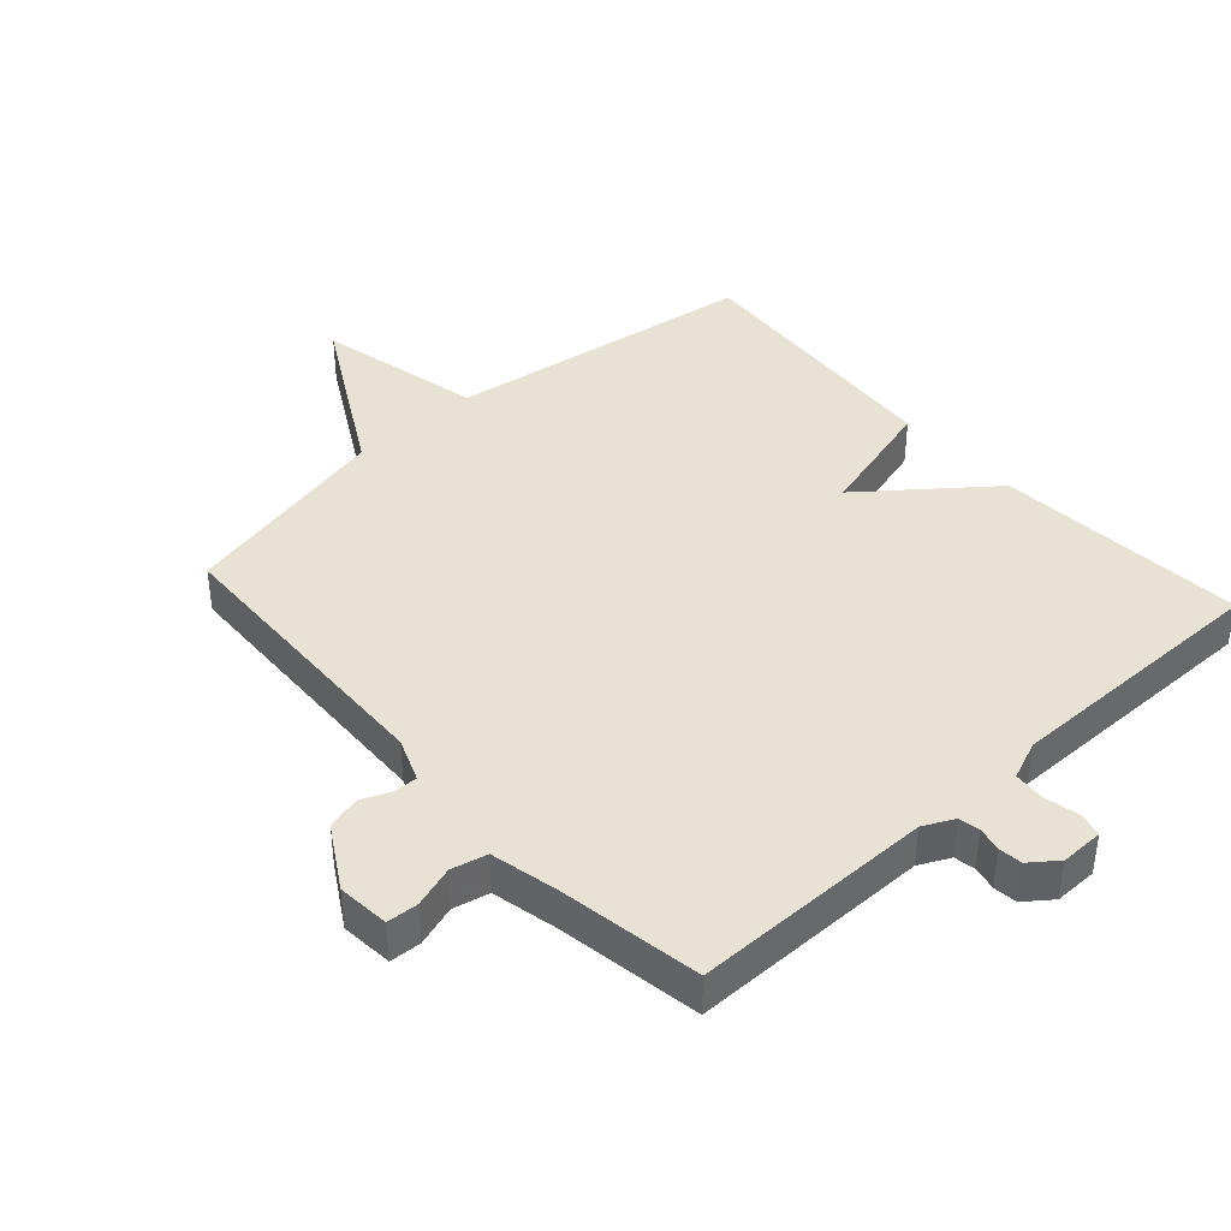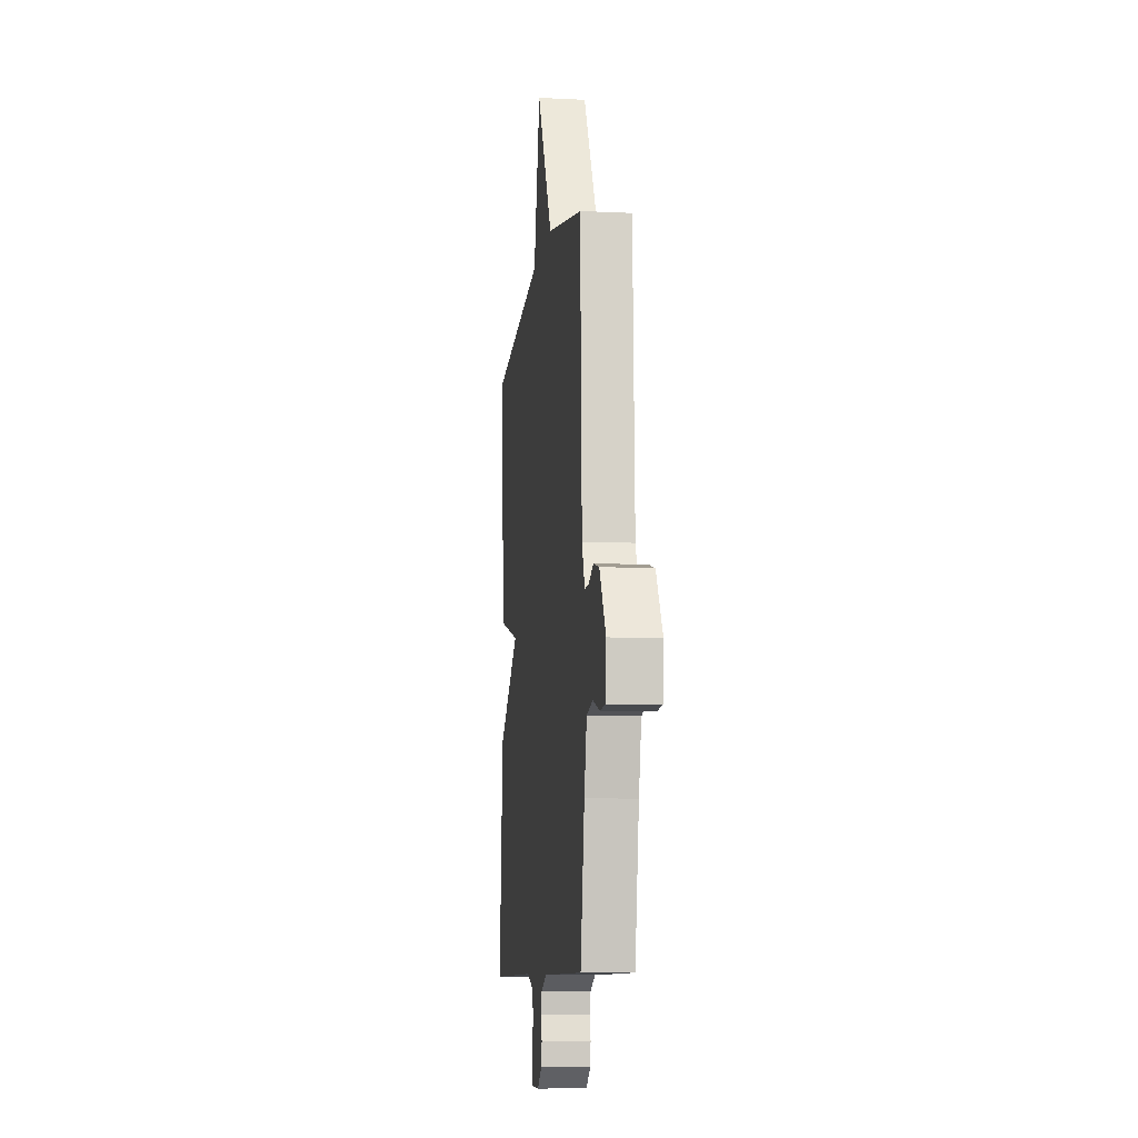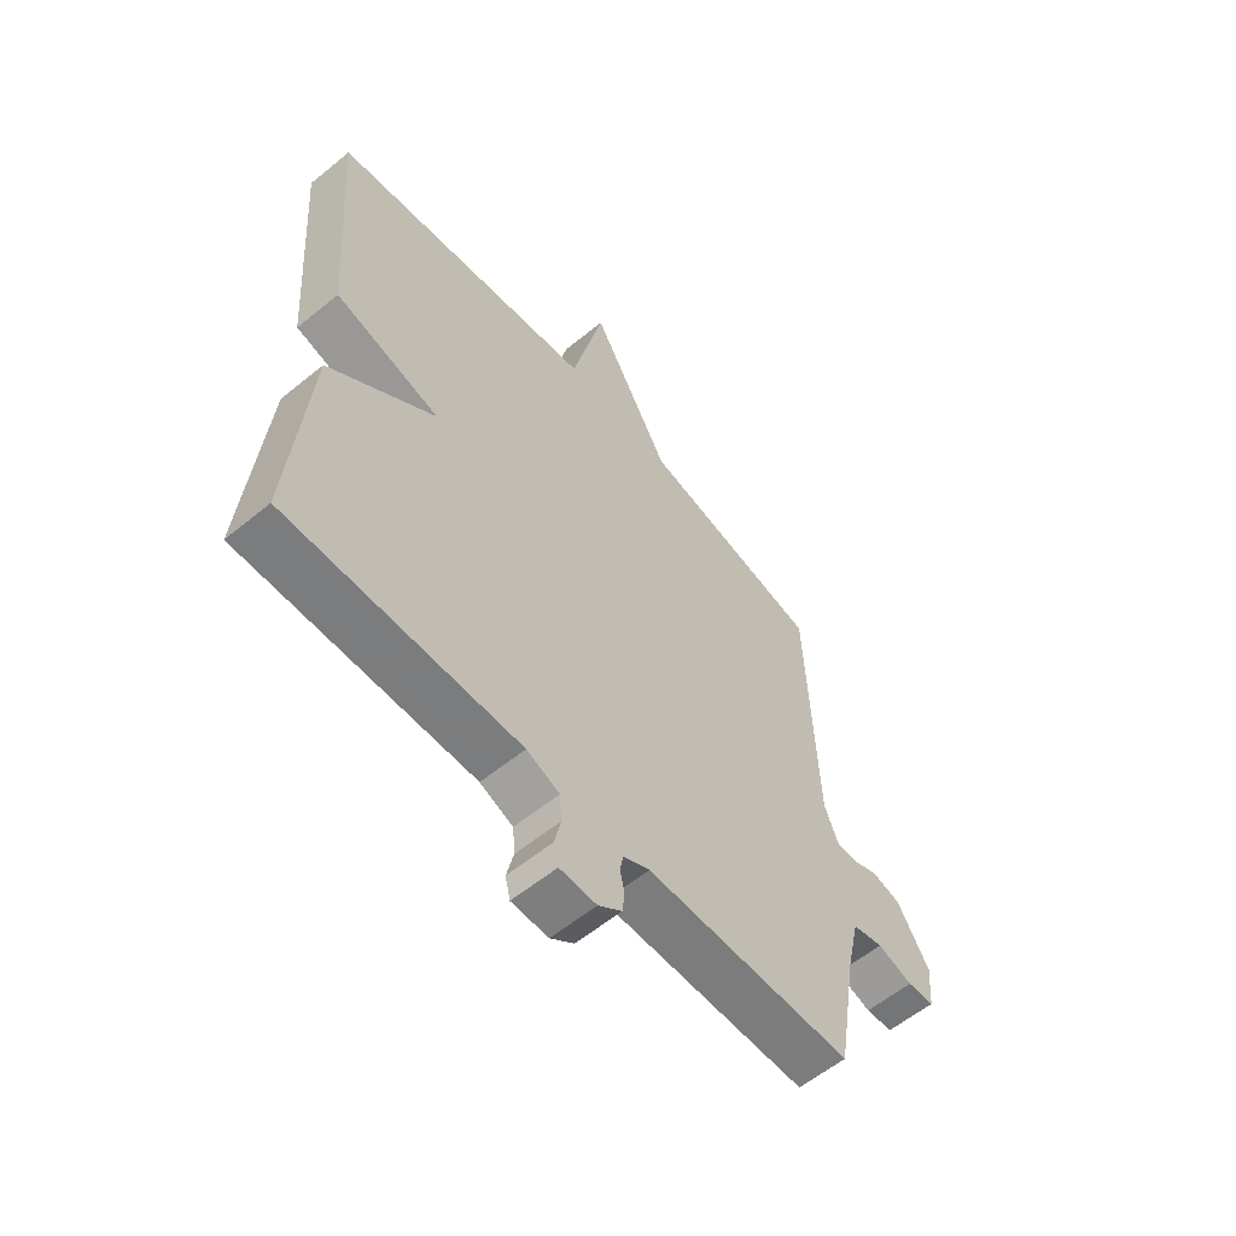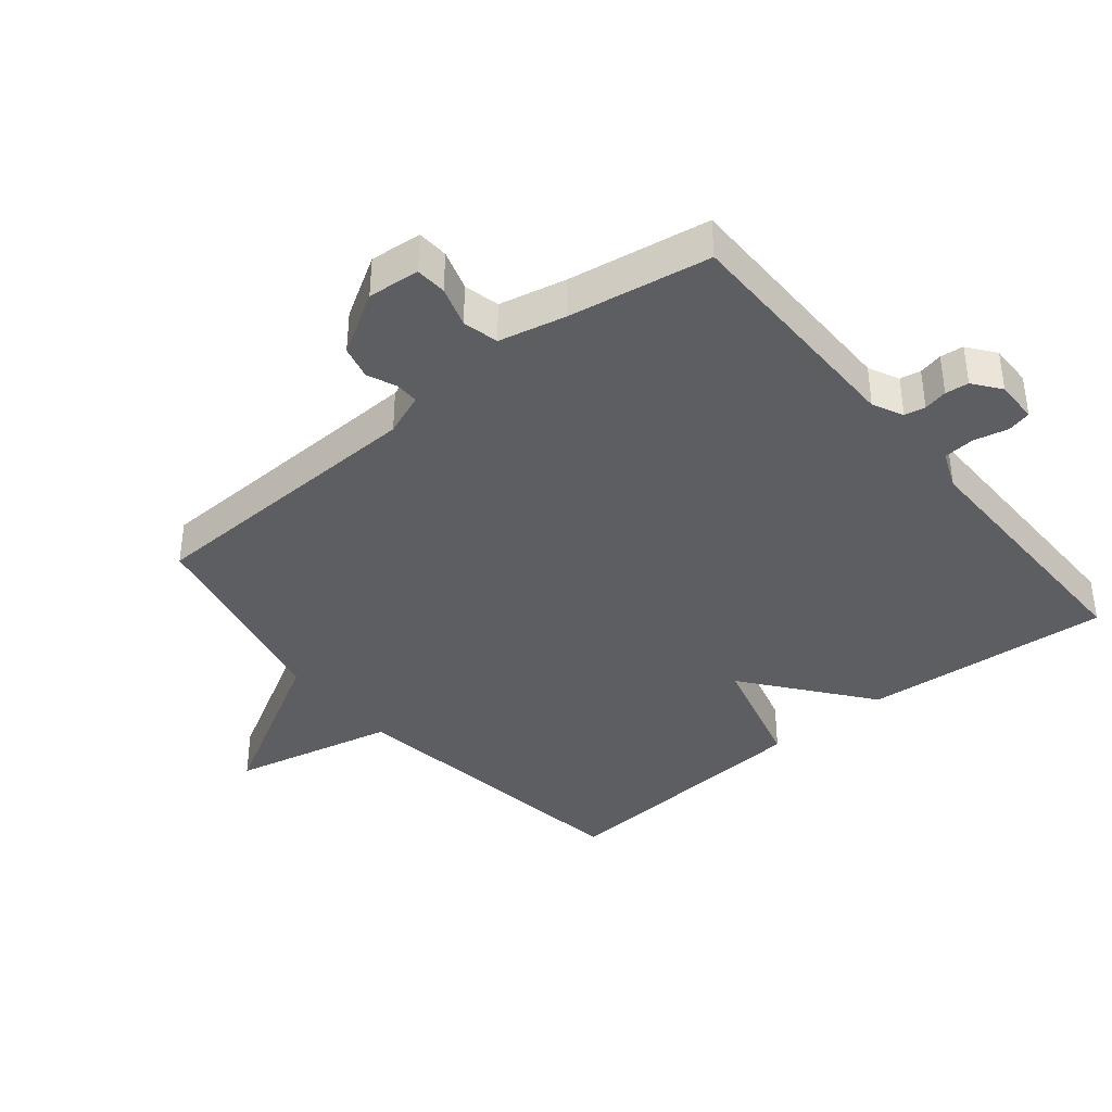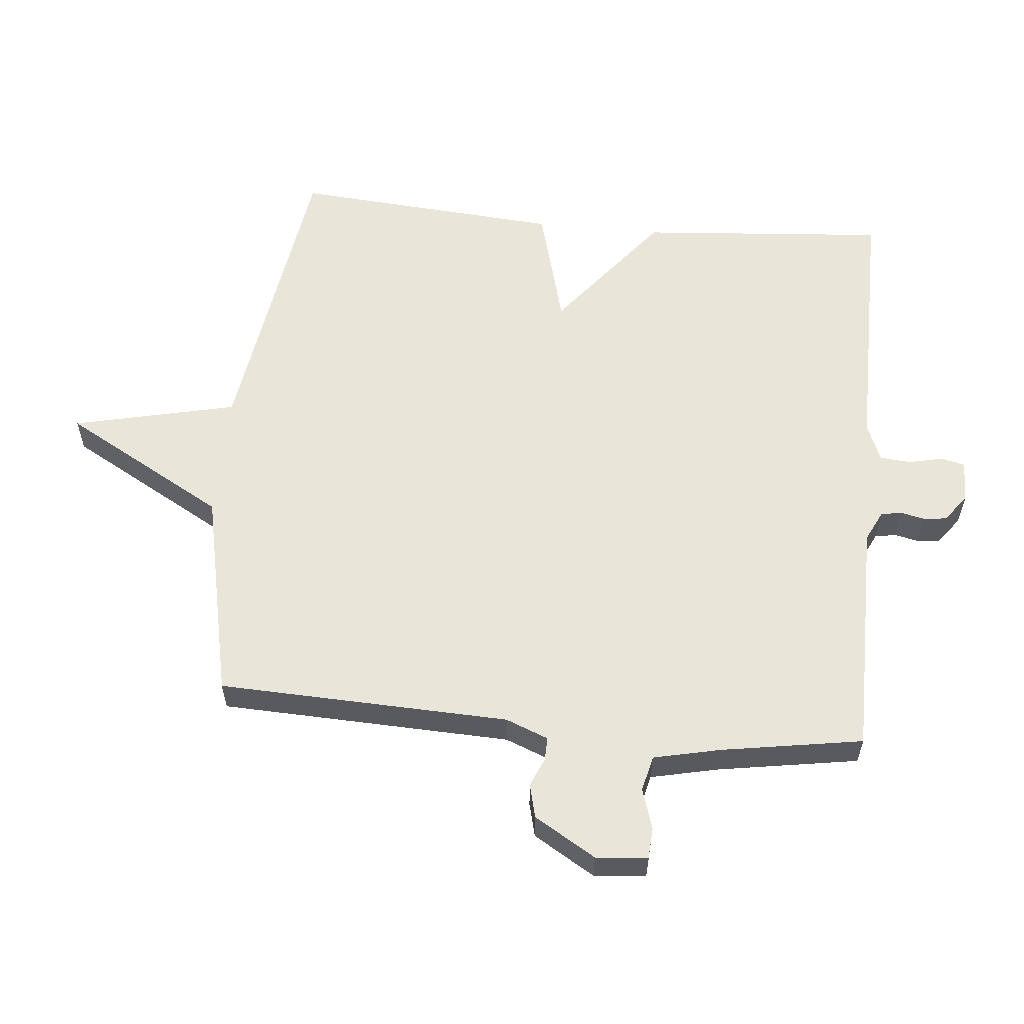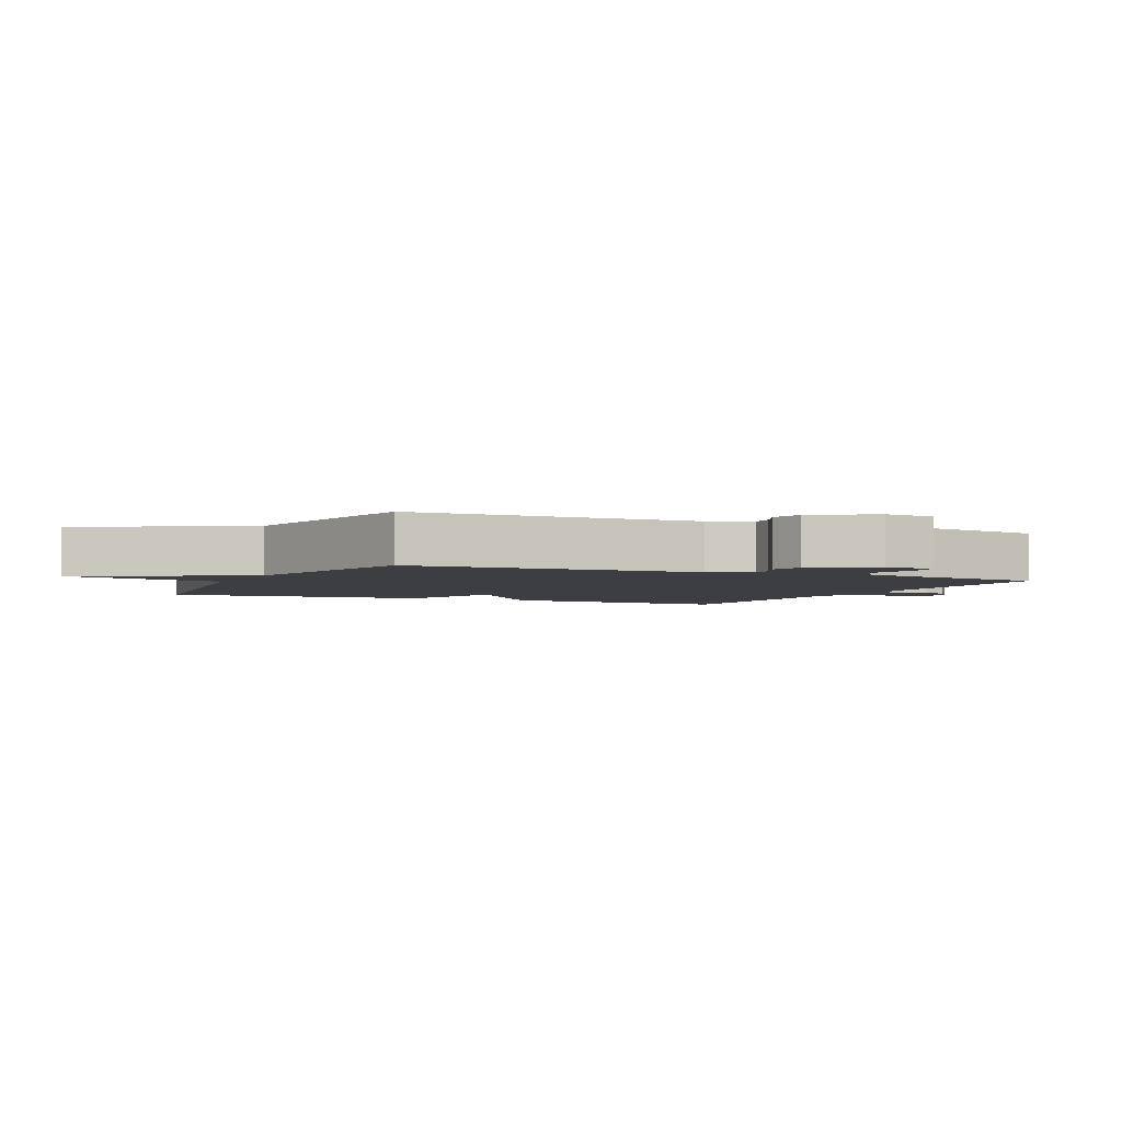
<metadata>
{"format":"obj","ext":"obj","renderer":"f3d","projection":"perspective","resolution":1024,"background":"white","views":[{"elev":40.9,"azim":138.0,"up":"+Y"},{"elev":-9.3,"azim":82.6,"up":"+Z"},{"elev":-58.9,"azim":-49.9,"up":"+Z"},{"elev":-38.9,"azim":129.3,"up":"+Y"},{"elev":58.1,"azim":95.5,"up":"+Y"},{"elev":-3.2,"azim":64.9,"up":"+Y"}]}
</metadata>
<code>
v 0.5 0.07 0.5
v 0.516 0.07 0.051
v 0.542 0.07 -0.015
v 0.578 0.07 -0.014
v 0.623 0.07 0.005
v 0.675 0.07 -0.008
v 0.732 0.07 -0.103
v 0.725 0.07 -0.183
v 0.677 0.07 -0.186
v 0.614 0.07 -0.166
v 0.559 0.07 -0.179
v 0.536 0.07 -0.282
v 0.5 0.07 -0.5
v 0.131 0.07 -0.501
v 0.084 0.07 -0.524
v 0.078 0.07 -0.556
v 0.086 0.07 -0.593
v 0.082 0.07 -0.629
v 0.04 0.07 -0.661
v -0.026 0.07 -0.66
v -0.035 0.07 -0.623
v -0.023 0.07 -0.57
v -0.027 0.07 -0.522
v -0.086 0.07 -0.498
v -0.5 0.07 -0.5
v -0.469 0.07 -0.116
v -0.28 0.07 0.033
v -0.469 0.07 0.084
v -0.5 0.07 0.5
v -0.025 0.07 0.57
v 0.033 0.07 0.823
v 0.175 0.07 0.57
v 0.5 0 0.5
v 0.516 0 0.051
v 0.542 0 -0.015
v 0.578 0 -0.014
v 0.623 0 0.005
v 0.675 0 -0.008
v 0.732 0 -0.103
v 0.725 0 -0.183
v 0.677 0 -0.186
v 0.614 0 -0.166
v 0.559 0 -0.179
v 0.536 0 -0.282
v 0.5 0 -0.5
v 0.131 0 -0.501
v 0.084 0 -0.524
v 0.078 0 -0.556
v 0.086 0 -0.593
v 0.082 0 -0.629
v 0.04 0 -0.661
v -0.026 0 -0.66
v -0.035 0 -0.623
v -0.023 0 -0.57
v -0.027 0 -0.522
v -0.086 0 -0.498
v -0.5 0 -0.5
v -0.469 0 -0.116
v -0.28 0 0.033
v -0.469 0 0.084
v -0.5 0 0.5
v -0.025 0 0.57
v 0.033 0 0.823
v 0.175 0 0.57
f 30 31 32
f 32 1 2
f 30 32 2
f 29 30 2
f 28 29 2
f 27 28 2
f 27 2 3
f 26 27 3
f 25 26 3
f 24 25 3
f 23 24 3 4
f 4 5 6
f 23 4 6
f 22 23 6
f 20 21 22
f 19 20 22
f 18 19 22
f 17 18 22
f 16 17 22
f 15 16 22
f 14 15 22 6
f 12 13 14
f 11 12 14
f 11 14 6
f 10 11 6 7
f 7 8 9 10
f 64 63 62
f 34 33 64
f 34 64 62
f 34 62 61
f 34 61 60
f 34 60 59
f 35 34 59
f 35 59 58
f 35 58 57
f 35 57 56
f 36 35 56 55
f 38 37 36
f 38 36 55
f 38 55 54
f 54 53 52
f 54 52 51
f 54 51 50
f 54 50 49
f 54 49 48
f 54 48 47
f 38 54 47 46
f 46 45 44
f 46 44 43
f 38 46 43
f 39 38 43 42
f 42 41 40 39
f 1 33 34 2
f 2 34 35 3
f 3 35 36 4
f 4 36 37 5
f 5 37 38 6
f 6 38 39 7
f 7 39 40 8
f 8 40 41 9
f 9 41 42 10
f 10 42 43 11
f 11 43 44 12
f 12 44 45 13
f 13 45 46 14
f 14 46 47 15
f 15 47 48 16
f 16 48 49 17
f 17 49 50 18
f 18 50 51 19
f 19 51 52 20
f 20 52 53 21
f 21 53 54 22
f 22 54 55 23
f 23 55 56 24
f 24 56 57 25
f 25 57 58 26
f 26 58 59 27
f 27 59 60 28
f 28 60 61 29
f 29 61 62 30
f 30 62 63 31
f 31 63 64 32
f 32 64 33 1

</code>
